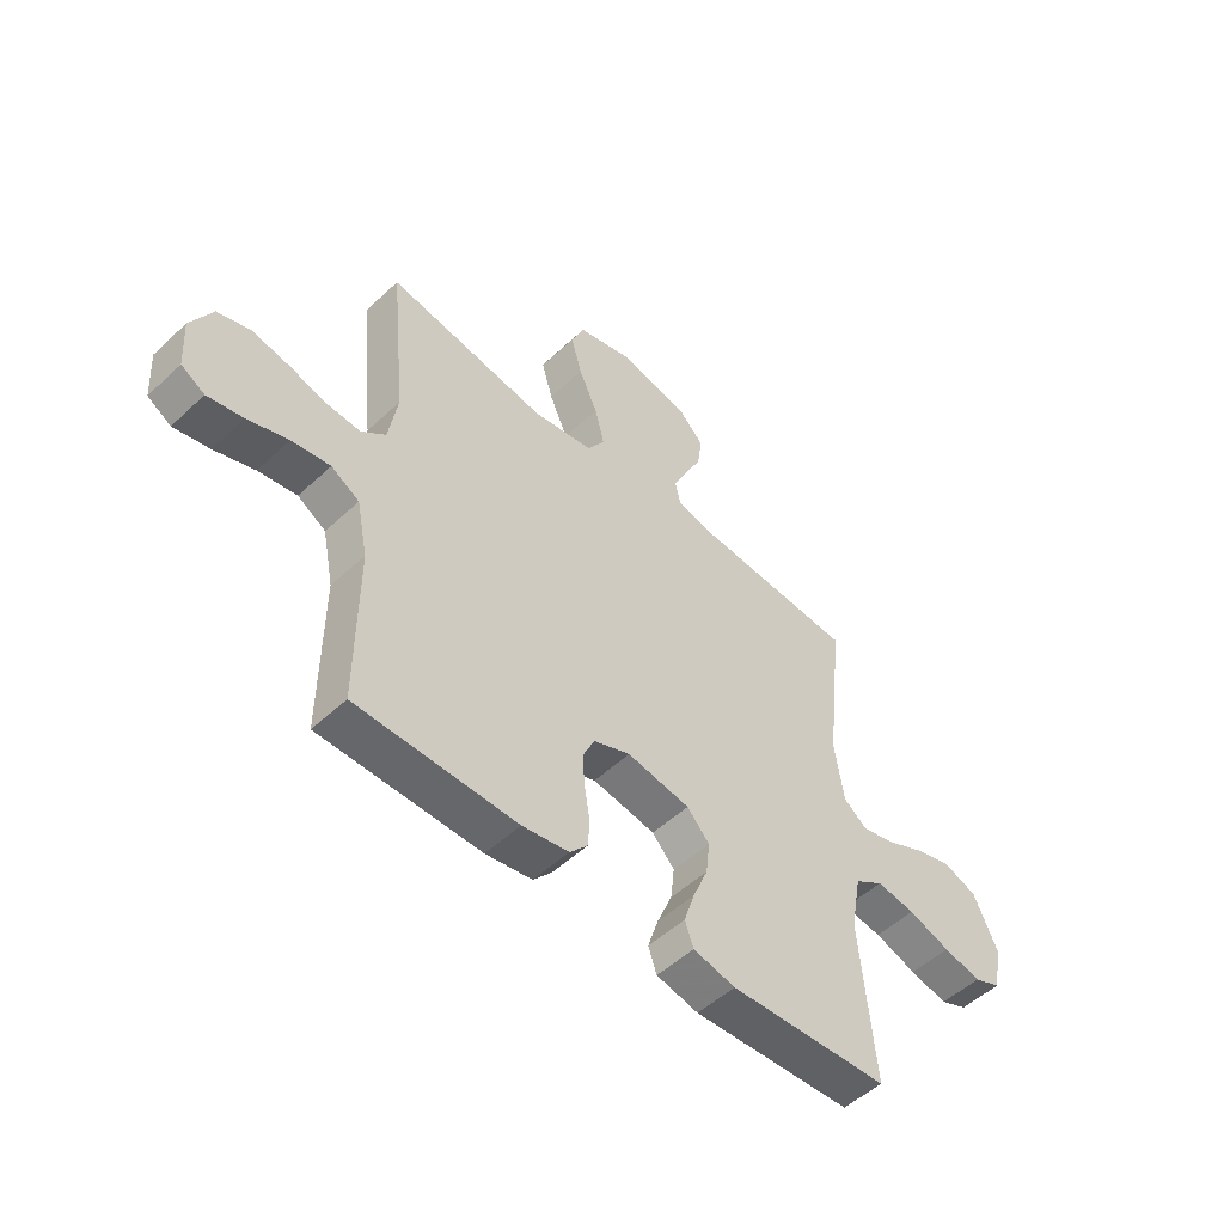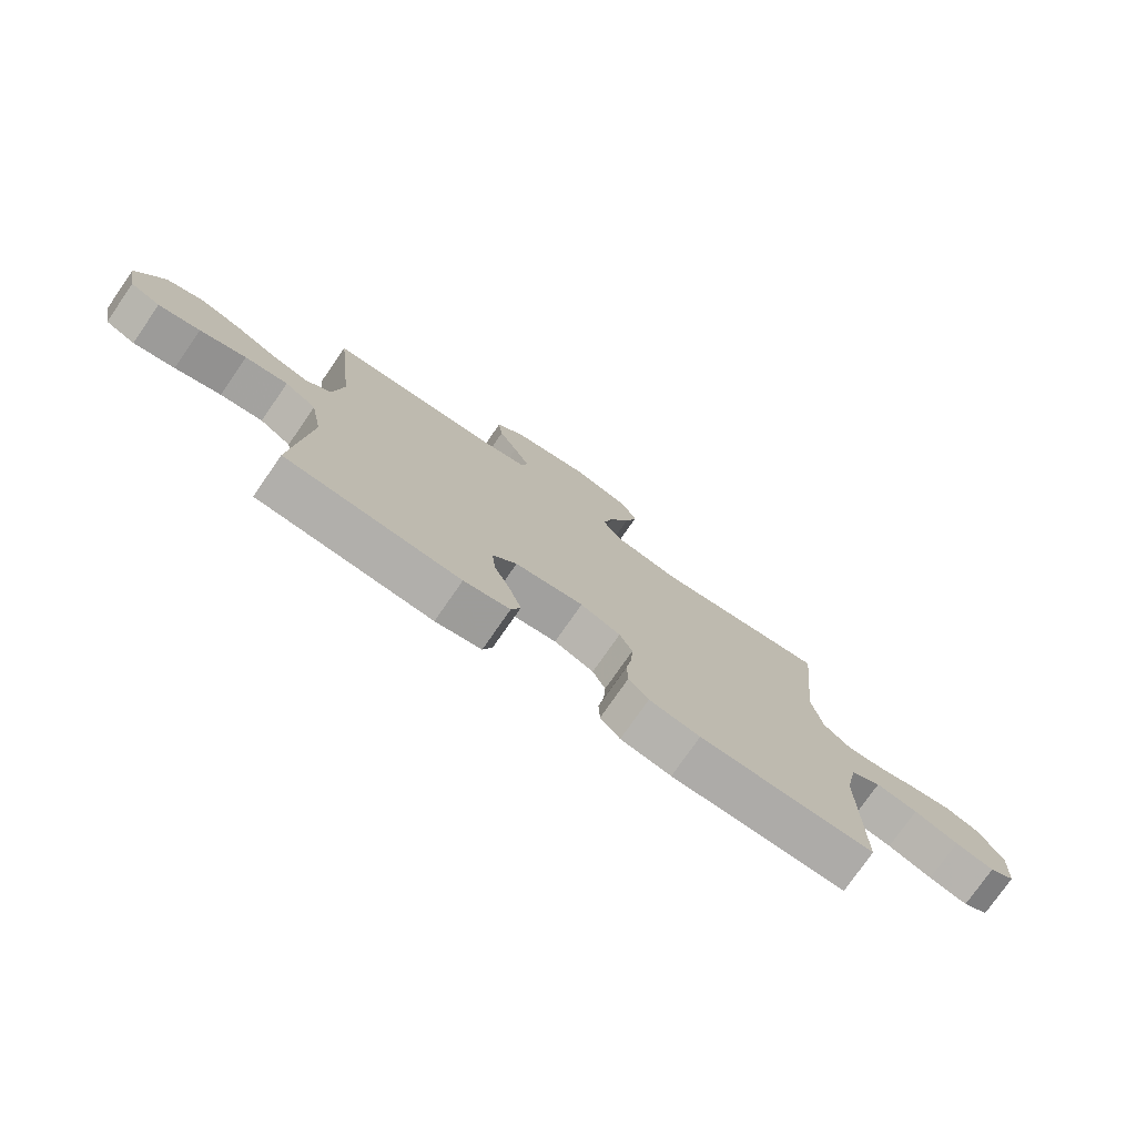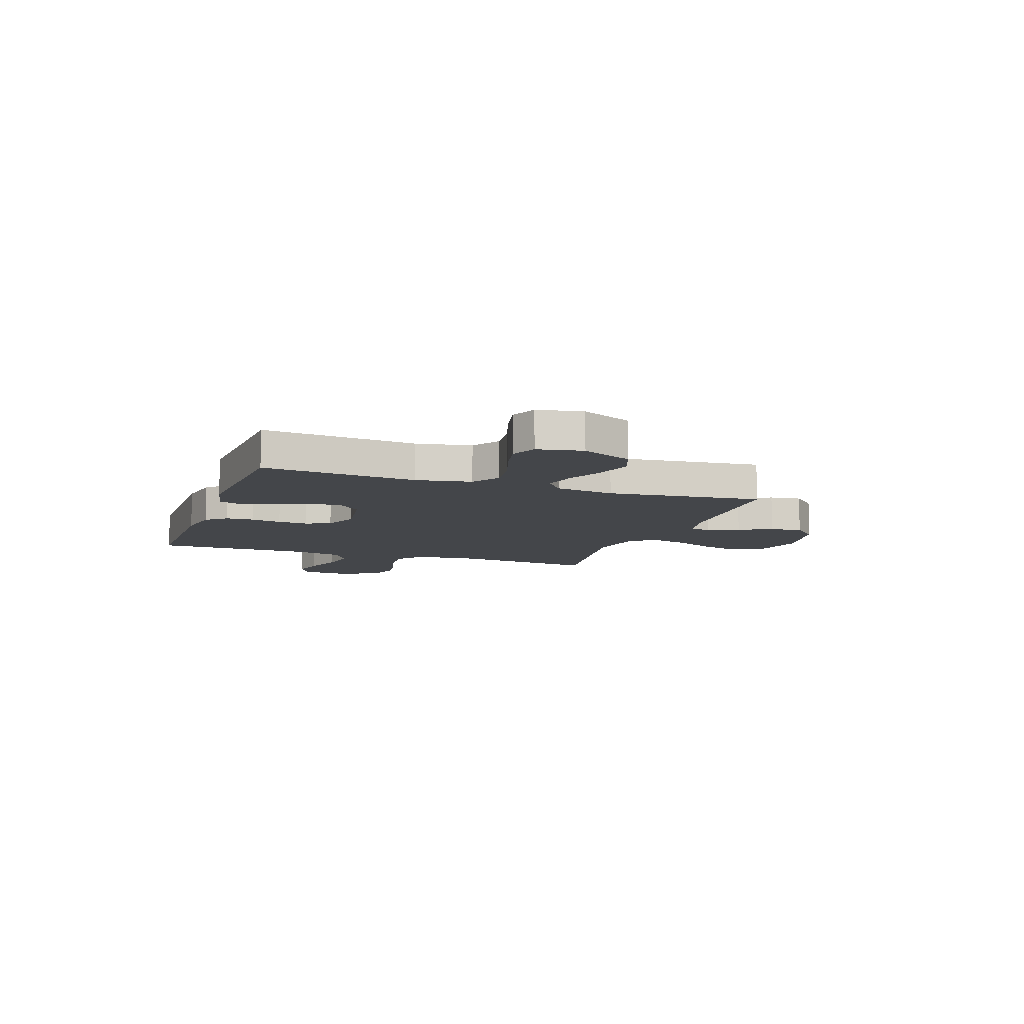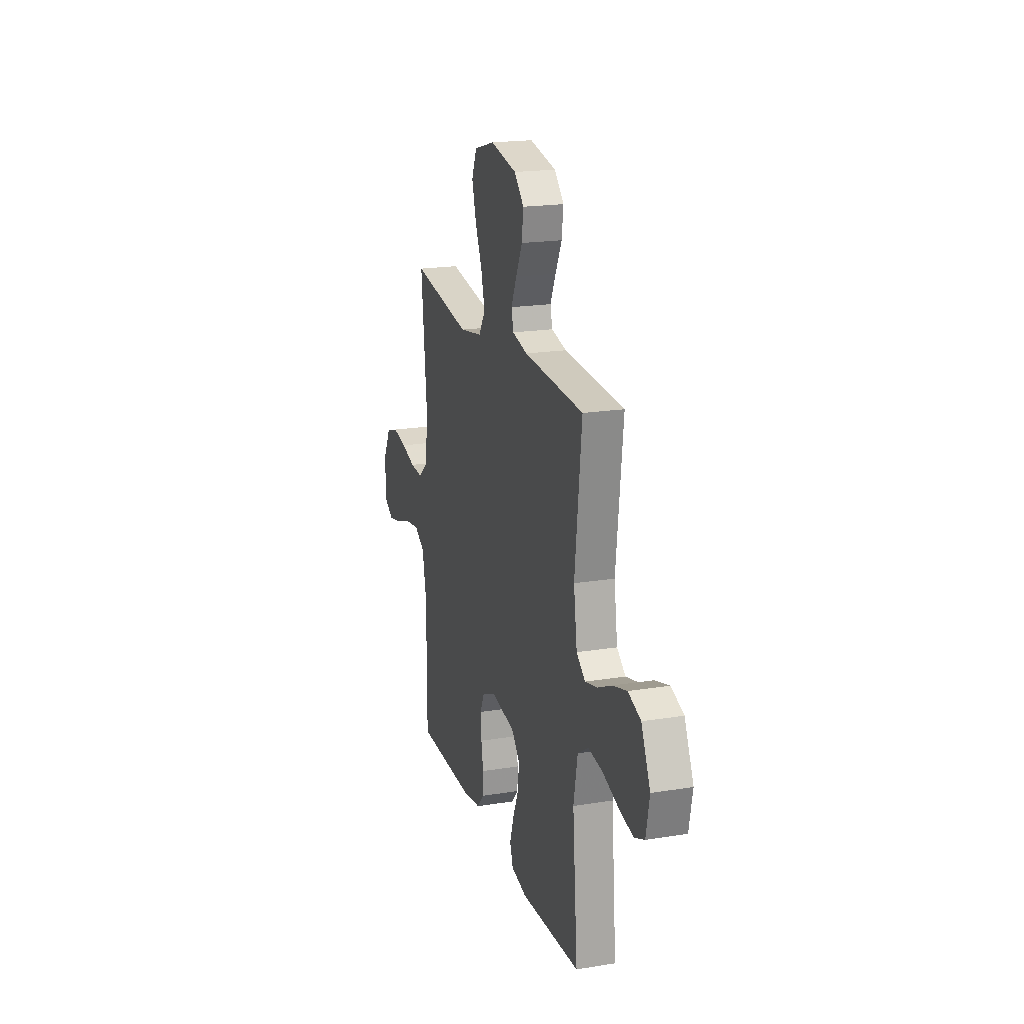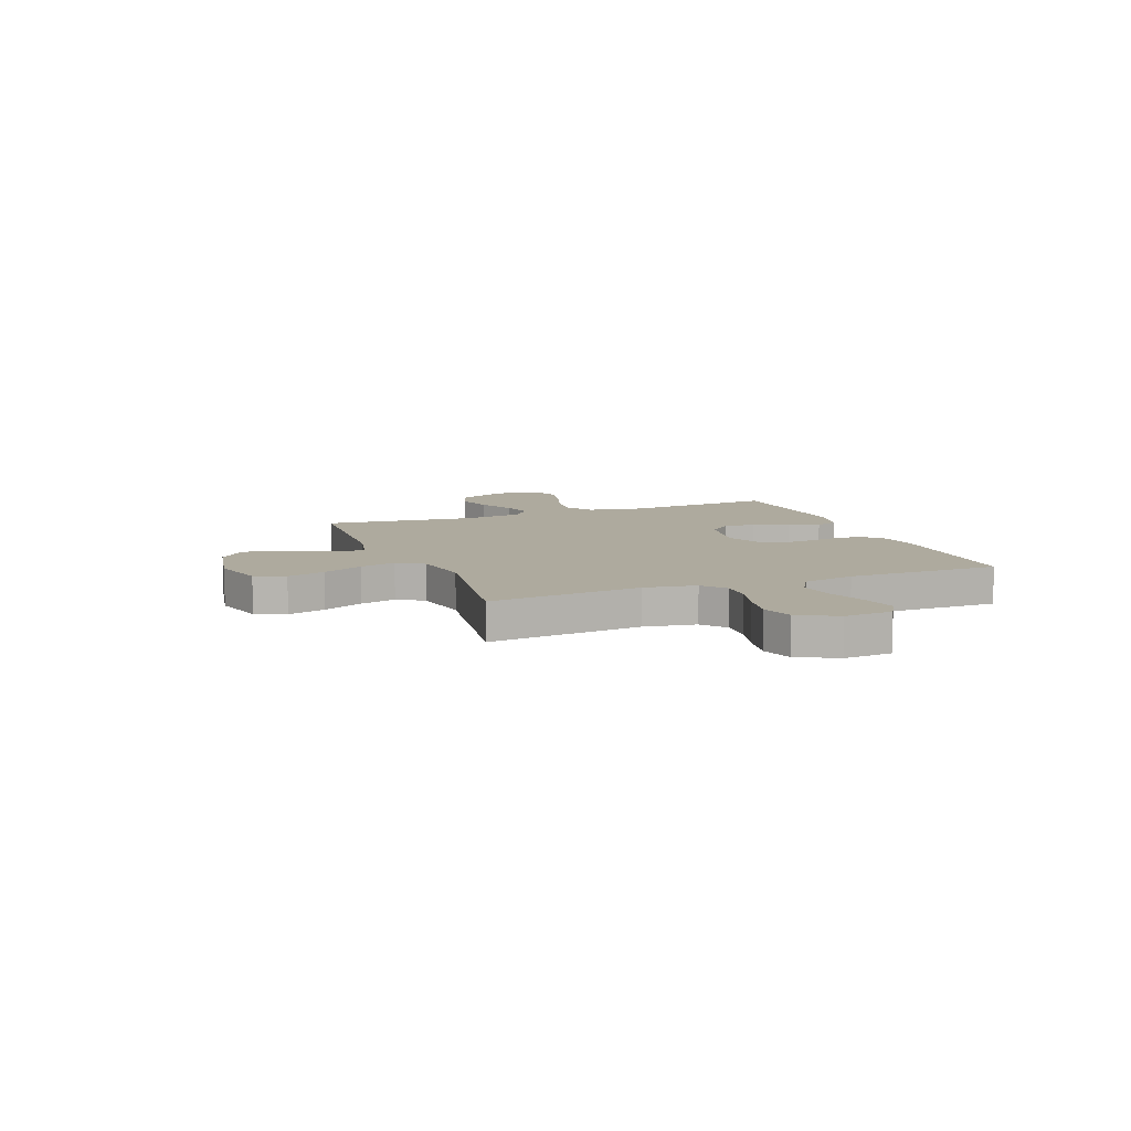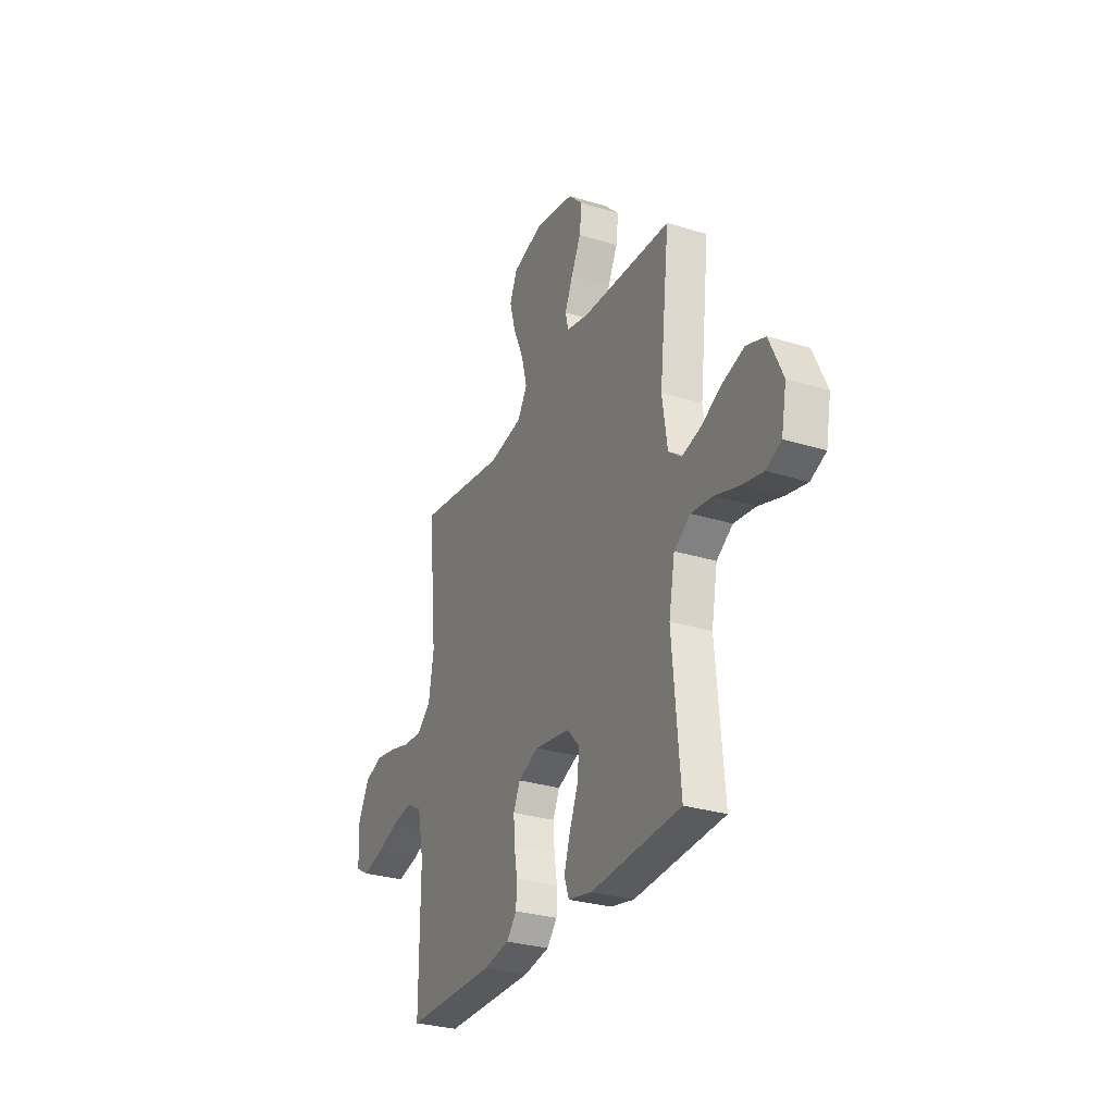
<metadata>
{"format":"obj","ext":"obj","renderer":"f3d","projection":"perspective","resolution":1024,"background":"white","views":[{"elev":-52.0,"azim":135.2,"up":"+Z"},{"elev":-76.7,"azim":-34.8,"up":"+Z"},{"elev":-9.6,"azim":-109.4,"up":"+Y"},{"elev":19.7,"azim":-106.8,"up":"+Z"},{"elev":9.3,"azim":68.7,"up":"+Y"},{"elev":-29.5,"azim":-114.3,"up":"+Z"}]}
</metadata>
<code>
v 0.5 0.07 -0.5
v 0.2 0.07 -0.502
v 0.113 0.07 -0.487
v 0.079 0.07 -0.448
v 0.077 0.07 -0.394
v 0.087 0.07 -0.334
v 0.091 0.07 -0.275
v 0.069 0.07 -0.227
v 0 0.07 -0.199
v -0.118 0.07 -0.218
v -0.16 0.07 -0.264
v -0.153 0.07 -0.326
v -0.125 0.07 -0.394
v -0.105 0.07 -0.456
v -0.121 0.07 -0.501
v -0.2 0.07 -0.518
v -0.5 0.07 -0.5
v -0.474 0.07 -0.2
v -0.494 0.07 -0.093
v -0.548 0.07 -0.058
v -0.621 0.07 -0.068
v -0.7 0.07 -0.094
v -0.771 0.07 -0.11
v -0.822 0.07 -0.088
v -0.839 0.07 0
v -0.794 0.07 0.099
v -0.731 0.07 0.122
v -0.66 0.07 0.101
v -0.589 0.07 0.067
v -0.527 0.07 0.051
v -0.483 0.07 0.085
v -0.466 0.07 0.2
v -0.5 0.07 0.5
v -0.2 0.07 0.516
v -0.124 0.07 0.533
v -0.114 0.07 0.575
v -0.141 0.07 0.635
v -0.173 0.07 0.7
v -0.181 0.07 0.763
v -0.133 0.07 0.812
v 0 0.07 0.838
v 0.103 0.07 0.809
v 0.128 0.07 0.75
v 0.107 0.07 0.676
v 0.072 0.07 0.597
v 0.054 0.07 0.526
v 0.086 0.07 0.474
v 0.2 0.07 0.454
v 0.5 0.07 0.5
v 0.47 0.07 0.2
v 0.487 0.07 0.098
v 0.532 0.07 0.06
v 0.595 0.07 0.063
v 0.667 0.07 0.083
v 0.738 0.07 0.096
v 0.798 0.07 0.076
v 0.838 0.07 0
v 0.832 0.07 -0.094
v 0.788 0.07 -0.12
v 0.721 0.07 -0.105
v 0.645 0.07 -0.078
v 0.573 0.07 -0.066
v 0.52 0.07 -0.097
v 0.499 0.07 -0.2
v 0.5 0 -0.5
v 0.2 0 -0.502
v 0.113 0 -0.487
v 0.079 0 -0.448
v 0.077 0 -0.394
v 0.087 0 -0.334
v 0.091 0 -0.275
v 0.069 0 -0.227
v 0 0 -0.199
v -0.118 0 -0.218
v -0.16 0 -0.264
v -0.153 0 -0.326
v -0.125 0 -0.394
v -0.105 0 -0.456
v -0.121 0 -0.501
v -0.2 0 -0.518
v -0.5 0 -0.5
v -0.474 0 -0.2
v -0.494 0 -0.093
v -0.548 0 -0.058
v -0.621 0 -0.068
v -0.7 0 -0.094
v -0.771 0 -0.11
v -0.822 0 -0.088
v -0.839 0 0
v -0.794 0 0.099
v -0.731 0 0.122
v -0.66 0 0.101
v -0.589 0 0.067
v -0.527 0 0.051
v -0.483 0 0.085
v -0.466 0 0.2
v -0.5 0 0.5
v -0.2 0 0.516
v -0.124 0 0.533
v -0.114 0 0.575
v -0.141 0 0.635
v -0.173 0 0.7
v -0.181 0 0.763
v -0.133 0 0.812
v 0 0 0.838
v 0.103 0 0.809
v 0.128 0 0.75
v 0.107 0 0.676
v 0.072 0 0.597
v 0.054 0 0.526
v 0.086 0 0.474
v 0.2 0 0.454
v 0.5 0 0.5
v 0.47 0 0.2
v 0.487 0 0.098
v 0.532 0 0.06
v 0.595 0 0.063
v 0.667 0 0.083
v 0.738 0 0.096
v 0.798 0 0.076
v 0.838 0 0
v 0.832 0 -0.094
v 0.788 0 -0.12
v 0.721 0 -0.105
v 0.645 0 -0.078
v 0.573 0 -0.066
v 0.52 0 -0.097
v 0.499 0 -0.2
f 59 60 61
f 58 59 61
f 57 58 61
f 56 57 61
f 55 56 61
f 54 55 61
f 53 54 61
f 52 53 61 62
f 51 52 62 63
f 48 49 50
f 47 48 50 51
f 43 44 45
f 42 43 45
f 41 42 45
f 40 41 45
f 39 40 45
f 38 39 45
f 37 38 45
f 36 37 45 46
f 35 36 46 47
f 32 33 34
f 51 63 64
f 47 51 64
f 35 47 64
f 34 35 64
f 32 34 64
f 31 32 64
f 27 28 29
f 26 27 29
f 25 26 29
f 24 25 29
f 23 24 29
f 22 23 29
f 21 22 29
f 16 17 18
f 15 16 18
f 14 15 18
f 13 14 18
f 12 13 18
f 11 12 18 19
f 10 11 19 20
f 4 5 6
f 3 4 6
f 2 3 6
f 1 2 6
f 64 1 6
f 64 6 7
f 30 31 64
f 20 21 29 30
f 9 10 20 30
f 8 9 30 64
f 7 8 64
f 125 124 123
f 125 123 122
f 125 122 121
f 125 121 120
f 125 120 119
f 125 119 118
f 125 118 117
f 126 125 117 116
f 127 126 116 115
f 114 113 112
f 115 114 112 111
f 109 108 107
f 109 107 106
f 109 106 105
f 109 105 104
f 109 104 103
f 109 103 102
f 109 102 101
f 110 109 101 100
f 111 110 100 99
f 98 97 96
f 128 127 115
f 128 115 111
f 128 111 99
f 128 99 98
f 128 98 96
f 128 96 95
f 93 92 91
f 93 91 90
f 93 90 89
f 93 89 88
f 93 88 87
f 93 87 86
f 93 86 85
f 82 81 80
f 82 80 79
f 82 79 78
f 82 78 77
f 82 77 76
f 83 82 76 75
f 84 83 75 74
f 70 69 68
f 70 68 67
f 70 67 66
f 70 66 65
f 70 65 128
f 71 70 128
f 128 95 94
f 94 93 85 84
f 94 84 74 73
f 128 94 73 72
f 128 72 71
f 1 65 66 2
f 2 66 67 3
f 3 67 68 4
f 4 68 69 5
f 5 69 70 6
f 6 70 71 7
f 7 71 72 8
f 8 72 73 9
f 9 73 74 10
f 10 74 75 11
f 11 75 76 12
f 12 76 77 13
f 13 77 78 14
f 14 78 79 15
f 15 79 80 16
f 16 80 81 17
f 17 81 82 18
f 18 82 83 19
f 19 83 84 20
f 20 84 85 21
f 21 85 86 22
f 22 86 87 23
f 23 87 88 24
f 24 88 89 25
f 25 89 90 26
f 26 90 91 27
f 27 91 92 28
f 28 92 93 29
f 29 93 94 30
f 30 94 95 31
f 31 95 96 32
f 32 96 97 33
f 33 97 98 34
f 34 98 99 35
f 35 99 100 36
f 36 100 101 37
f 37 101 102 38
f 38 102 103 39
f 39 103 104 40
f 40 104 105 41
f 41 105 106 42
f 42 106 107 43
f 43 107 108 44
f 44 108 109 45
f 45 109 110 46
f 46 110 111 47
f 47 111 112 48
f 48 112 113 49
f 49 113 114 50
f 50 114 115 51
f 51 115 116 52
f 52 116 117 53
f 53 117 118 54
f 54 118 119 55
f 55 119 120 56
f 56 120 121 57
f 57 121 122 58
f 58 122 123 59
f 59 123 124 60
f 60 124 125 61
f 61 125 126 62
f 62 126 127 63
f 63 127 128 64
f 64 128 65 1

</code>
